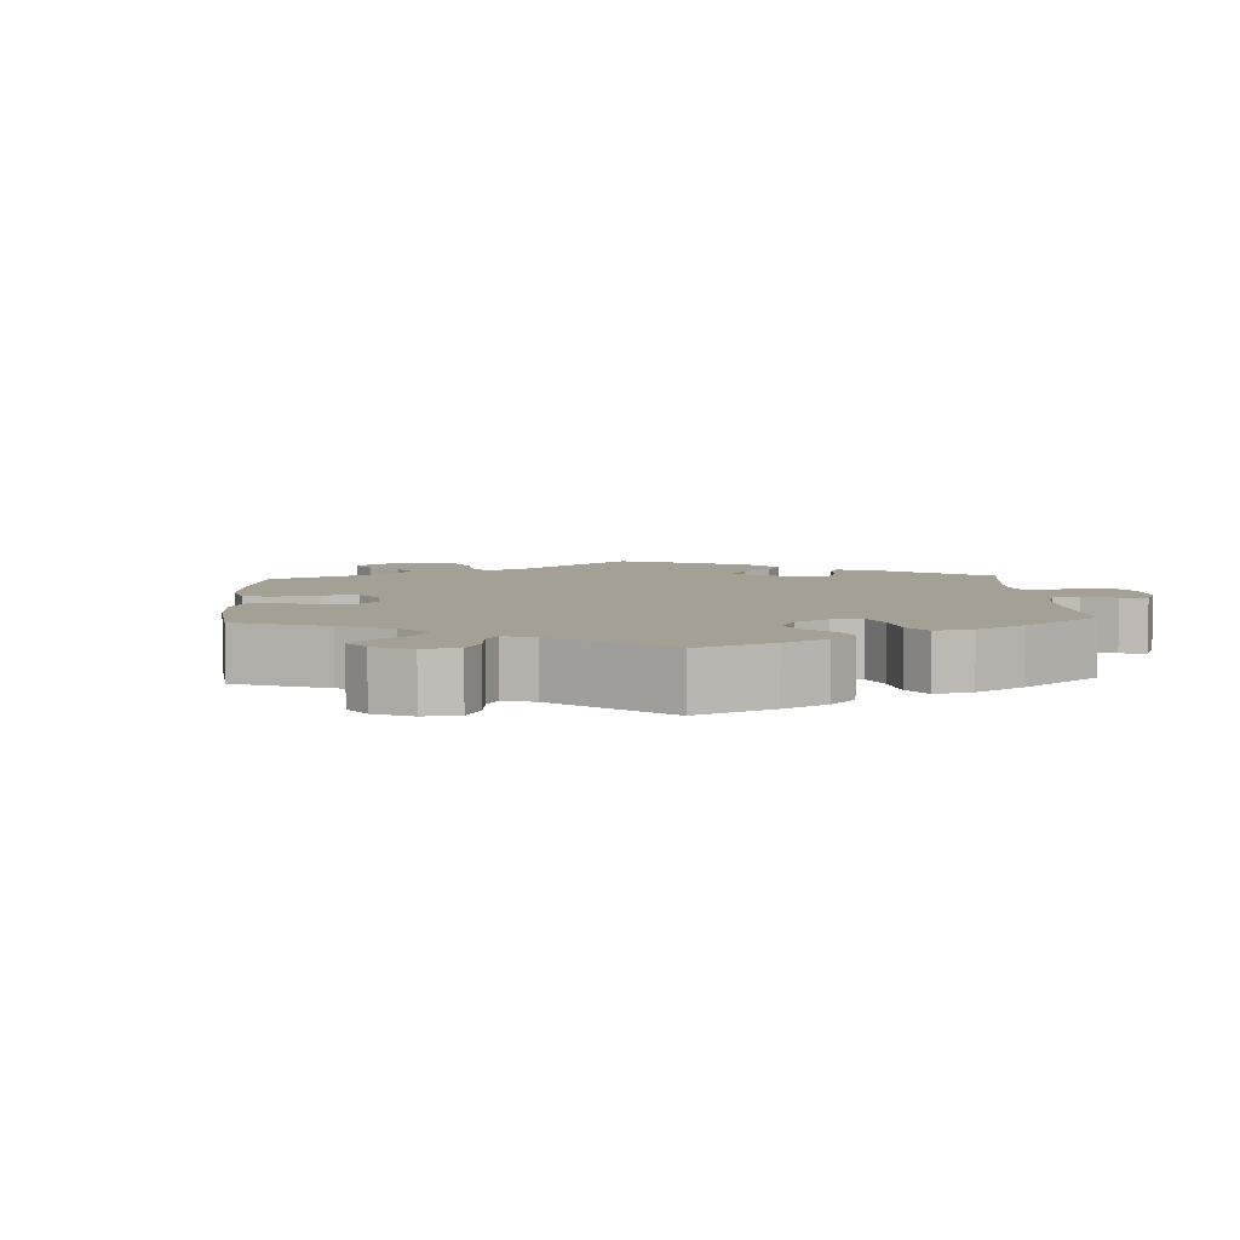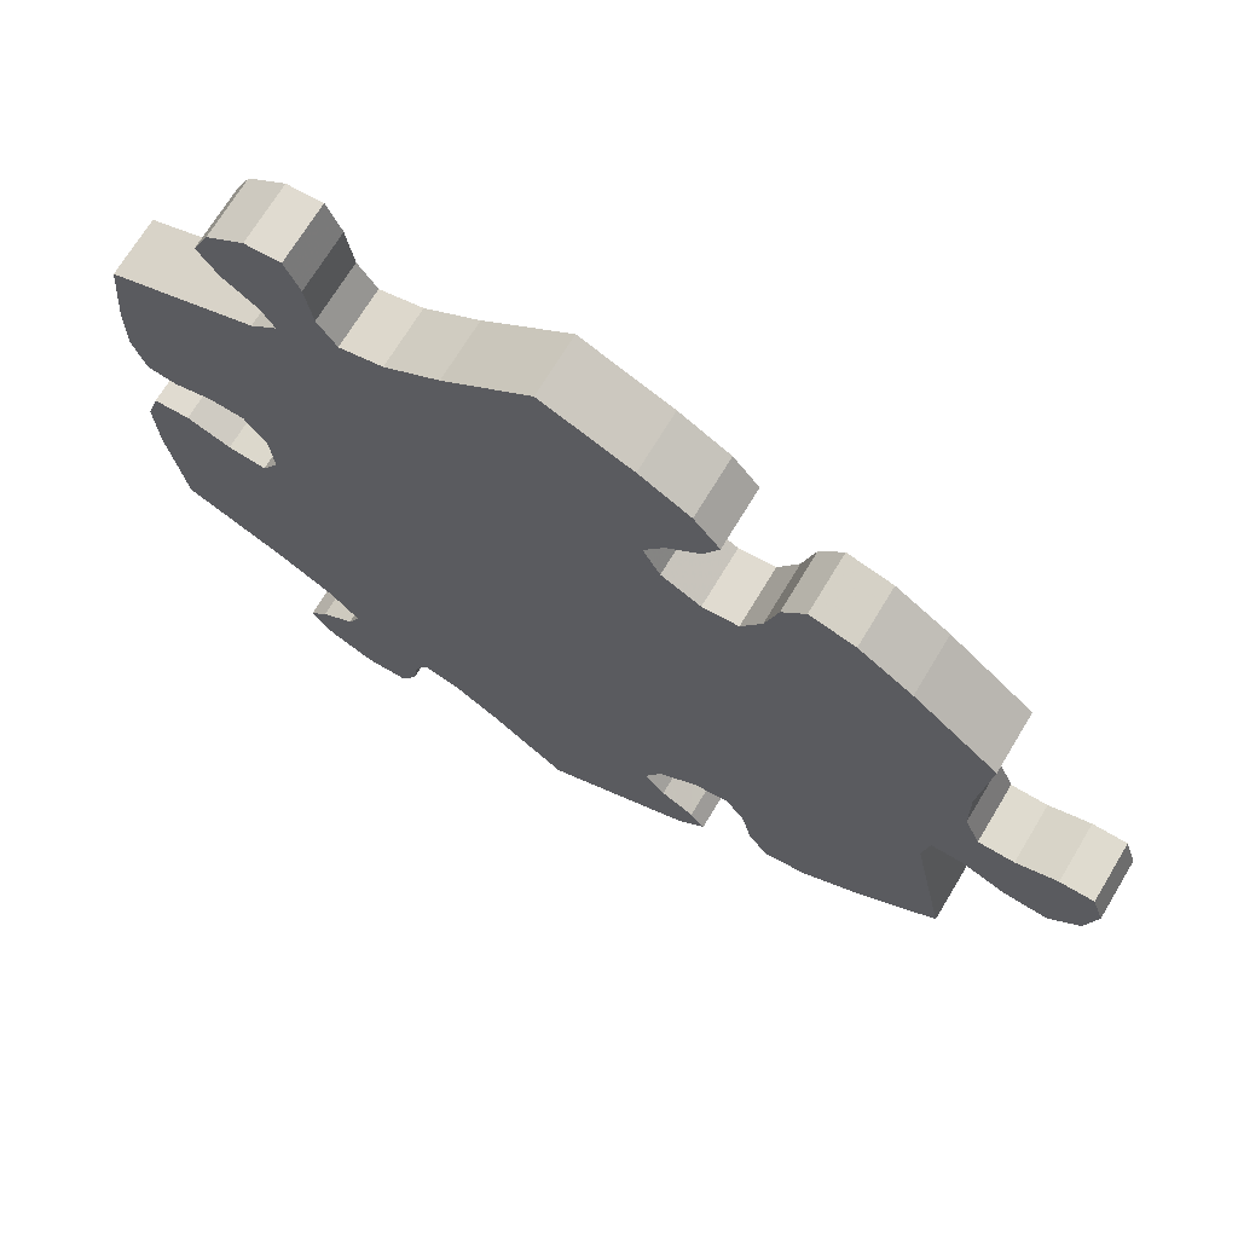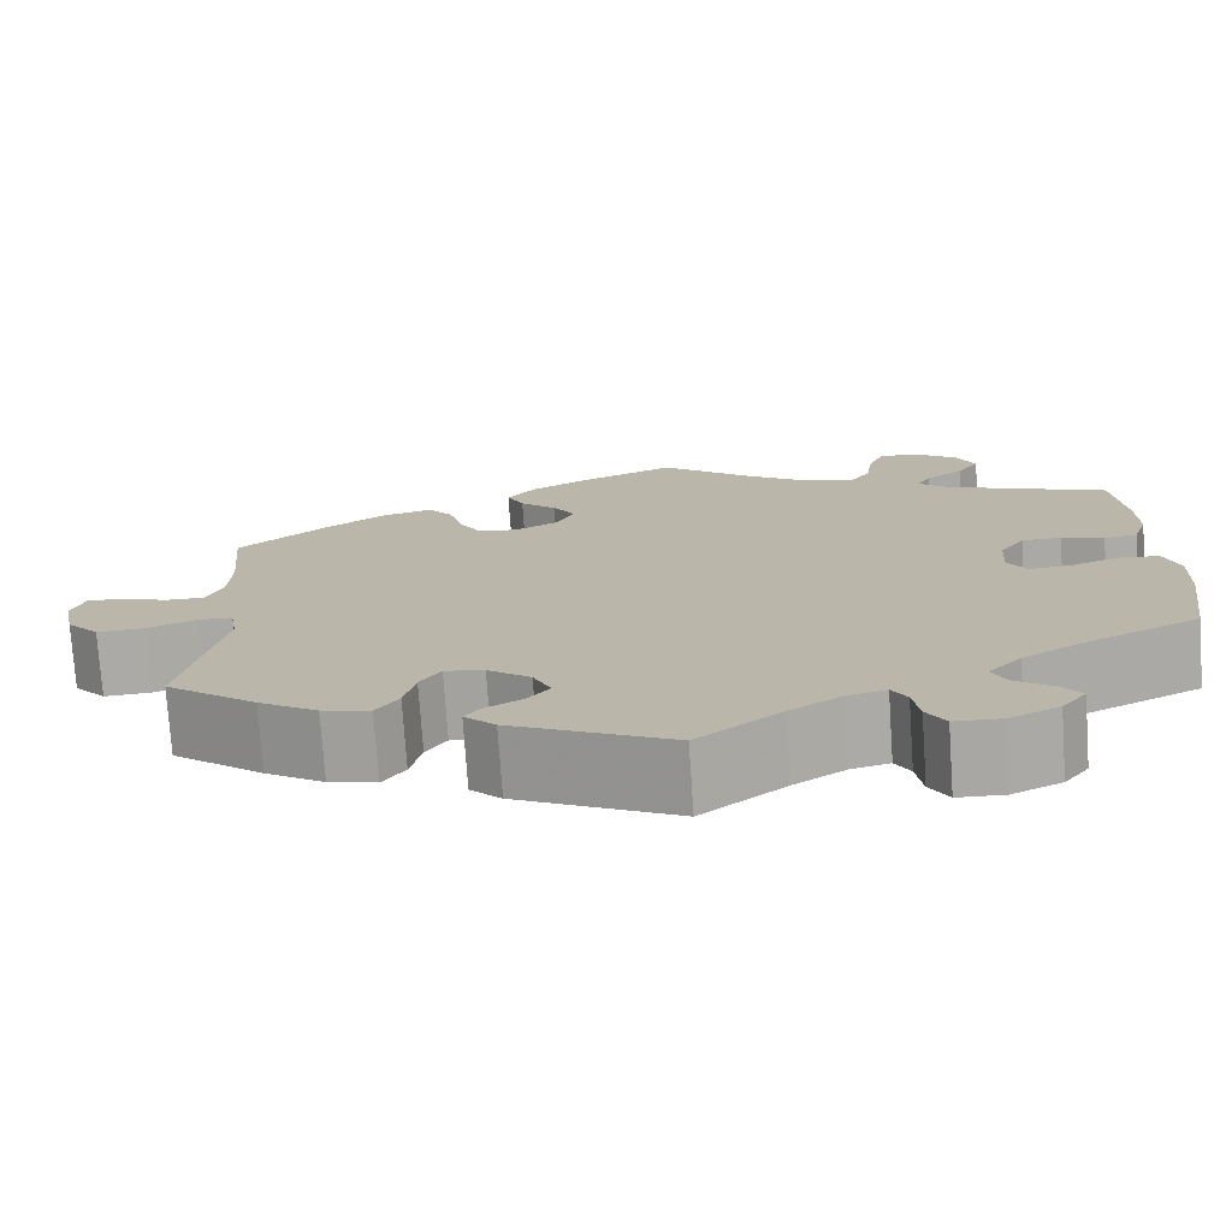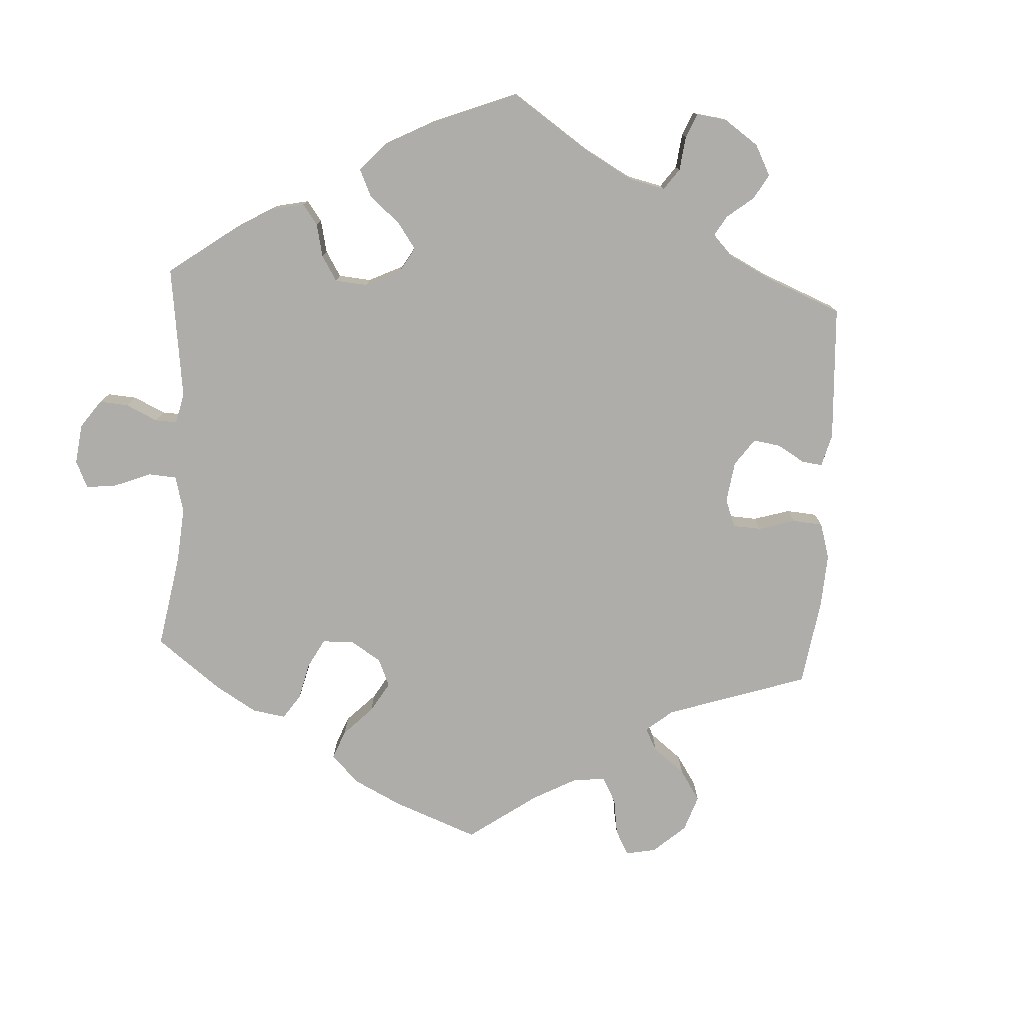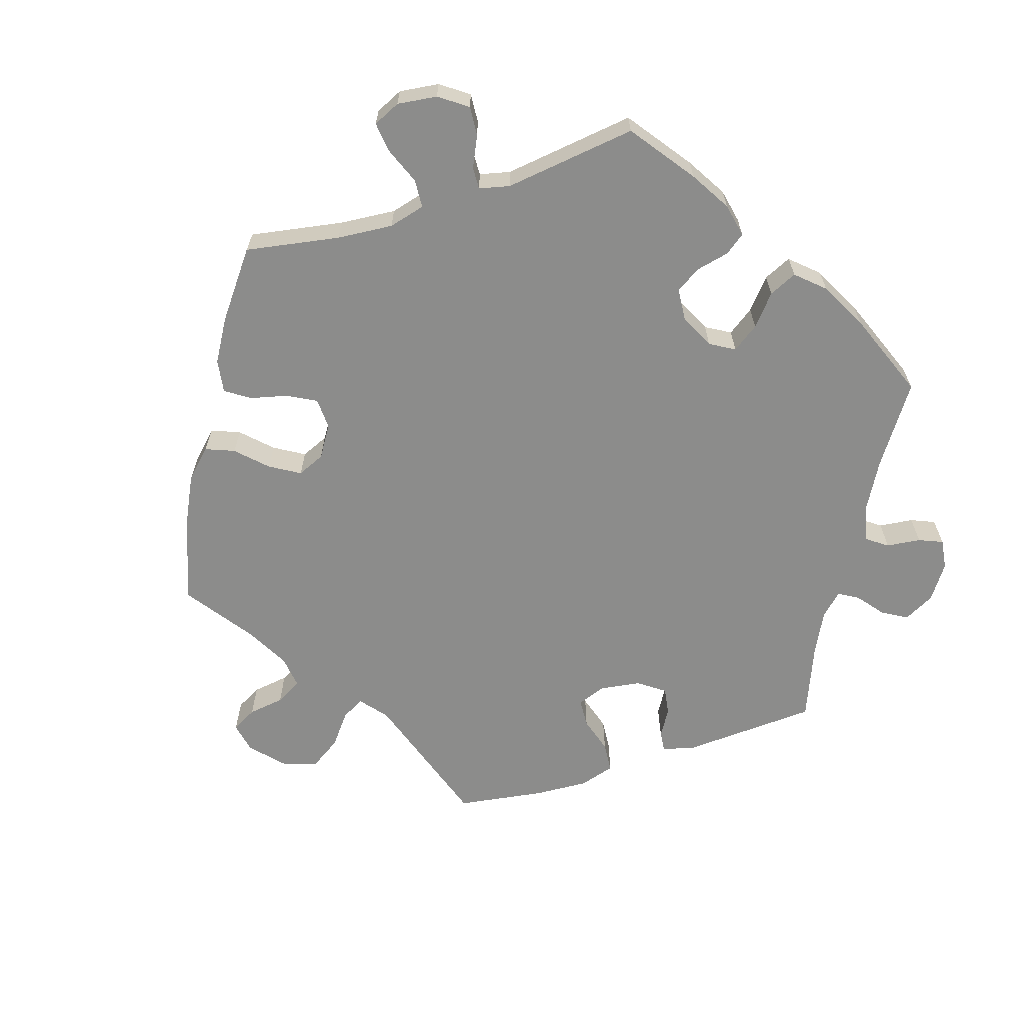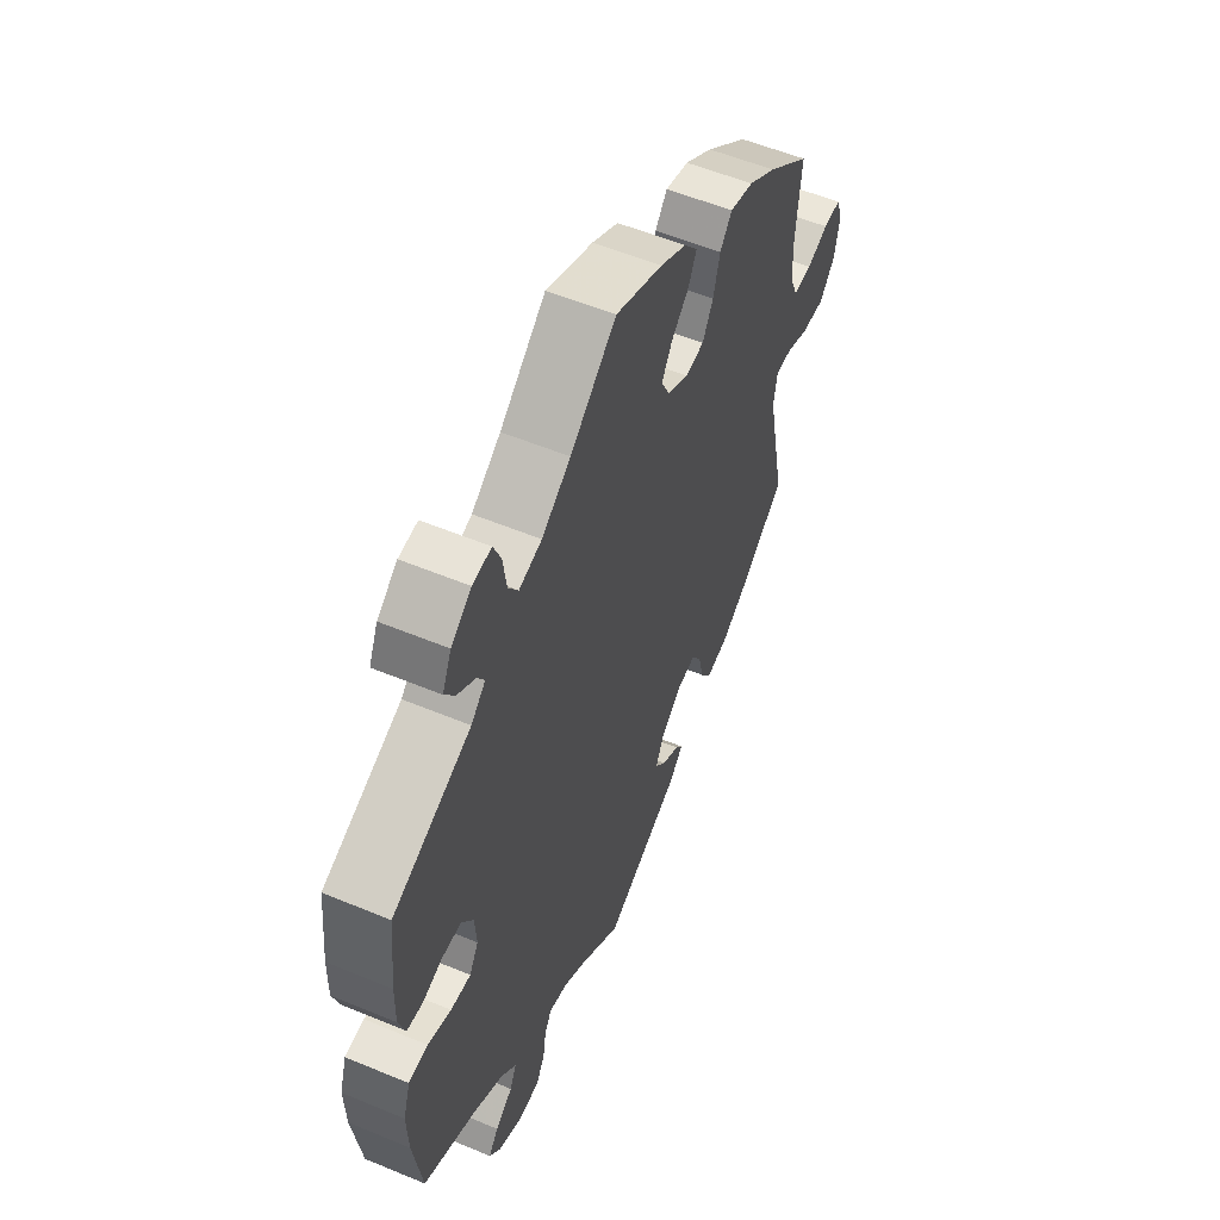
<metadata>
{"format":"obj","ext":"obj","renderer":"f3d","projection":"perspective","resolution":1024,"background":"white","views":[{"elev":5.8,"azim":56.8,"up":"+Y"},{"elev":70.7,"azim":-148.9,"up":"+Z"},{"elev":-75.3,"azim":3.9,"up":"+Z"},{"elev":-77.4,"azim":116.5,"up":"+Y"},{"elev":-64.1,"azim":47.7,"up":"+Y"},{"elev":55.6,"azim":113.6,"up":"+Z"}]}
</metadata>
<code>
v -0.459 0.07 -0.084
v -0.467 0.07 -0.036
v -0.503 0.07 -0.035
v -0.555 0.07 -0.056
v -0.607 0.07 -0.059
v -0.642 0.07 -0.019
v -0.654 0.07 0.04
v -0.64 0.07 0.081
v -0.6 0.07 0.08
v -0.552 0.07 0.061
v -0.51 0.07 0.06
v -0.492 0.07 0.103
v -0.49 0.07 0.172
v -0.501 0.07 0.289
v -0.403 0.07 0.369
v -0.34 0.07 0.411
v -0.287 0.07 0.425
v -0.26 0.07 0.391
v -0.245 0.07 0.336
v -0.221 0.07 0.293
v -0.179 0.07 0.288
v -0.133 0.07 0.312
v -0.113 0.07 0.351
v -0.137 0.07 0.39
v -0.176 0.07 0.427
v -0.194 0.07 0.464
v -0.164 0.07 0.501
v -0.105 0.07 0.534
v 0 0.07 0.578
v 0.103 0.07 0.492
v 0.168 0.07 0.447
v 0.219 0.07 0.433
v 0.241 0.07 0.466
v 0.249 0.07 0.521
v 0.266 0.07 0.561
v 0.308 0.07 0.557
v 0.353 0.07 0.523
v 0.373 0.07 0.479
v 0.35 0.07 0.445
v 0.31 0.07 0.417
v 0.294 0.07 0.391
v 0.326 0.07 0.361
v 0.5 0.07 0.289
v 0.512 0.07 0.177
v 0.513 0.07 0.111
v 0.498 0.07 0.065
v 0.463 0.07 0.061
v 0.418 0.07 0.075
v 0.376 0.07 0.074
v 0.35 0.07 0.036
v 0.346 0.07 -0.018
v 0.366 0.07 -0.053
v 0.411 0.07 -0.049
v 0.463 0.07 -0.03
v 0.506 0.07 -0.034
v 0.522 0.07 -0.084
v 0.519 0.07 -0.16
v 0.5 0.07 -0.289
v 0.382 0.07 -0.346
v 0.315 0.07 -0.386
v 0.28 0.07 -0.424
v 0.295 0.07 -0.457
v 0.334 0.07 -0.486
v 0.356 0.07 -0.515
v 0.33 0.07 -0.549
v 0.277 0.07 -0.574
v 0.228 0.07 -0.572
v 0.208 0.07 -0.537
v 0.201 0.07 -0.49
v 0.185 0.07 -0.462
v 0.144 0.07 -0.472
v 0.089 0.07 -0.508
v 0 0.07 -0.578
v -0.171 0.07 -0.492
v -0.204 0.07 -0.459
v -0.187 0.07 -0.436
v -0.148 0.07 -0.414
v -0.124 0.07 -0.384
v -0.143 0.07 -0.342
v -0.189 0.07 -0.306
v -0.231 0.07 -0.299
v -0.253 0.07 -0.333
v -0.265 0.07 -0.385
v -0.289 0.07 -0.42
v -0.34 0.07 -0.408
v -0.403 0.07 -0.367
v -0.501 0.07 -0.289
v -0.459 0 -0.084
v -0.467 0 -0.036
v -0.503 0 -0.035
v -0.555 0 -0.056
v -0.607 0 -0.059
v -0.642 0 -0.019
v -0.654 0 0.04
v -0.64 0 0.081
v -0.6 0 0.08
v -0.552 0 0.061
v -0.51 0 0.06
v -0.492 0 0.103
v -0.49 0 0.172
v -0.501 0 0.289
v -0.403 0 0.369
v -0.34 0 0.411
v -0.287 0 0.425
v -0.26 0 0.391
v -0.245 0 0.336
v -0.221 0 0.293
v -0.179 0 0.288
v -0.133 0 0.312
v -0.113 0 0.351
v -0.137 0 0.39
v -0.176 0 0.427
v -0.194 0 0.464
v -0.164 0 0.501
v -0.105 0 0.534
v 0 0 0.578
v 0.103 0 0.492
v 0.168 0 0.447
v 0.219 0 0.433
v 0.241 0 0.466
v 0.249 0 0.521
v 0.266 0 0.561
v 0.308 0 0.557
v 0.353 0 0.523
v 0.373 0 0.479
v 0.35 0 0.445
v 0.31 0 0.417
v 0.294 0 0.391
v 0.326 0 0.361
v 0.5 0 0.289
v 0.512 0 0.177
v 0.513 0 0.111
v 0.498 0 0.065
v 0.463 0 0.061
v 0.418 0 0.075
v 0.376 0 0.074
v 0.35 0 0.036
v 0.346 0 -0.018
v 0.366 0 -0.053
v 0.411 0 -0.049
v 0.463 0 -0.03
v 0.506 0 -0.034
v 0.522 0 -0.084
v 0.519 0 -0.16
v 0.5 0 -0.289
v 0.382 0 -0.346
v 0.315 0 -0.386
v 0.28 0 -0.424
v 0.295 0 -0.457
v 0.334 0 -0.486
v 0.356 0 -0.515
v 0.33 0 -0.549
v 0.277 0 -0.574
v 0.228 0 -0.572
v 0.208 0 -0.537
v 0.201 0 -0.49
v 0.185 0 -0.462
v 0.144 0 -0.472
v 0.089 0 -0.508
v 0 0 -0.578
v -0.171 0 -0.492
v -0.204 0 -0.459
v -0.187 0 -0.436
v -0.148 0 -0.414
v -0.124 0 -0.384
v -0.143 0 -0.342
v -0.189 0 -0.306
v -0.231 0 -0.299
v -0.253 0 -0.333
v -0.265 0 -0.385
v -0.289 0 -0.42
v -0.34 0 -0.408
v -0.403 0 -0.367
v -0.501 0 -0.289
f 86 87 1
f 85 86 1 2
f 82 83 84 85
f 81 82 85 2
f 80 81 2
f 79 80 2
f 74 75 76 77
f 72 73 74 77
f 71 72 77 78
f 70 71 78 79
f 66 67 68 69
f 66 69 70
f 65 66 70
f 62 63 64 65
f 61 62 65 70
f 60 61 70 79
f 56 57 58 59
f 53 54 55 56
f 52 53 56 59
f 51 52 59 60
f 45 46 47 48
f 45 48 49
f 42 43 44 45
f 41 42 45 49
f 37 38 39 40
f 37 40 41
f 36 37 41
f 33 34 35 36
f 32 33 36 41
f 31 32 41 49
f 27 28 29 30
f 24 25 26 27
f 23 24 27 30
f 22 23 30 31
f 16 17 18 19
f 16 19 20
f 13 14 15 16
f 12 13 16 20
f 11 12 20 21
f 7 8 9 10
f 7 10 11
f 6 7 11
f 3 4 5 6
f 2 3 6 11
f 50 51 60 79
f 31 49 50 79
f 21 22 31 79
f 2 11 21 79
f 88 174 173
f 89 88 173 172
f 172 171 170 169
f 89 172 169 168
f 89 168 167
f 89 167 166
f 164 163 162 161
f 164 161 160 159
f 165 164 159 158
f 166 165 158 157
f 156 155 154 153
f 157 156 153
f 157 153 152
f 152 151 150 149
f 157 152 149 148
f 166 157 148 147
f 146 145 144 143
f 143 142 141 140
f 146 143 140 139
f 147 146 139 138
f 135 134 133 132
f 136 135 132
f 132 131 130 129
f 136 132 129 128
f 127 126 125 124
f 128 127 124
f 128 124 123
f 123 122 121 120
f 128 123 120 119
f 136 128 119 118
f 117 116 115 114
f 114 113 112 111
f 117 114 111 110
f 118 117 110 109
f 106 105 104 103
f 107 106 103
f 103 102 101 100
f 107 103 100 99
f 108 107 99 98
f 97 96 95 94
f 98 97 94
f 98 94 93
f 93 92 91 90
f 98 93 90 89
f 166 147 138 137
f 166 137 136 118
f 166 118 109 108
f 166 108 98 89
f 1 88 89 2
f 2 89 90 3
f 3 90 91 4
f 4 91 92 5
f 5 92 93 6
f 6 93 94 7
f 7 94 95 8
f 8 95 96 9
f 9 96 97 10
f 10 97 98 11
f 11 98 99 12
f 12 99 100 13
f 13 100 101 14
f 14 101 102 15
f 15 102 103 16
f 16 103 104 17
f 17 104 105 18
f 18 105 106 19
f 19 106 107 20
f 20 107 108 21
f 21 108 109 22
f 22 109 110 23
f 23 110 111 24
f 24 111 112 25
f 25 112 113 26
f 26 113 114 27
f 27 114 115 28
f 28 115 116 29
f 29 116 117 30
f 30 117 118 31
f 31 118 119 32
f 32 119 120 33
f 33 120 121 34
f 34 121 122 35
f 35 122 123 36
f 36 123 124 37
f 37 124 125 38
f 38 125 126 39
f 39 126 127 40
f 40 127 128 41
f 41 128 129 42
f 42 129 130 43
f 43 130 131 44
f 44 131 132 45
f 45 132 133 46
f 46 133 134 47
f 47 134 135 48
f 48 135 136 49
f 49 136 137 50
f 50 137 138 51
f 51 138 139 52
f 52 139 140 53
f 53 140 141 54
f 54 141 142 55
f 55 142 143 56
f 56 143 144 57
f 57 144 145 58
f 58 145 146 59
f 59 146 147 60
f 60 147 148 61
f 61 148 149 62
f 62 149 150 63
f 63 150 151 64
f 64 151 152 65
f 65 152 153 66
f 66 153 154 67
f 67 154 155 68
f 68 155 156 69
f 69 156 157 70
f 70 157 158 71
f 71 158 159 72
f 72 159 160 73
f 73 160 161 74
f 74 161 162 75
f 75 162 163 76
f 76 163 164 77
f 77 164 165 78
f 78 165 166 79
f 79 166 167 80
f 80 167 168 81
f 81 168 169 82
f 82 169 170 83
f 83 170 171 84
f 84 171 172 85
f 85 172 173 86
f 86 173 174 87
f 87 174 88 1

</code>
